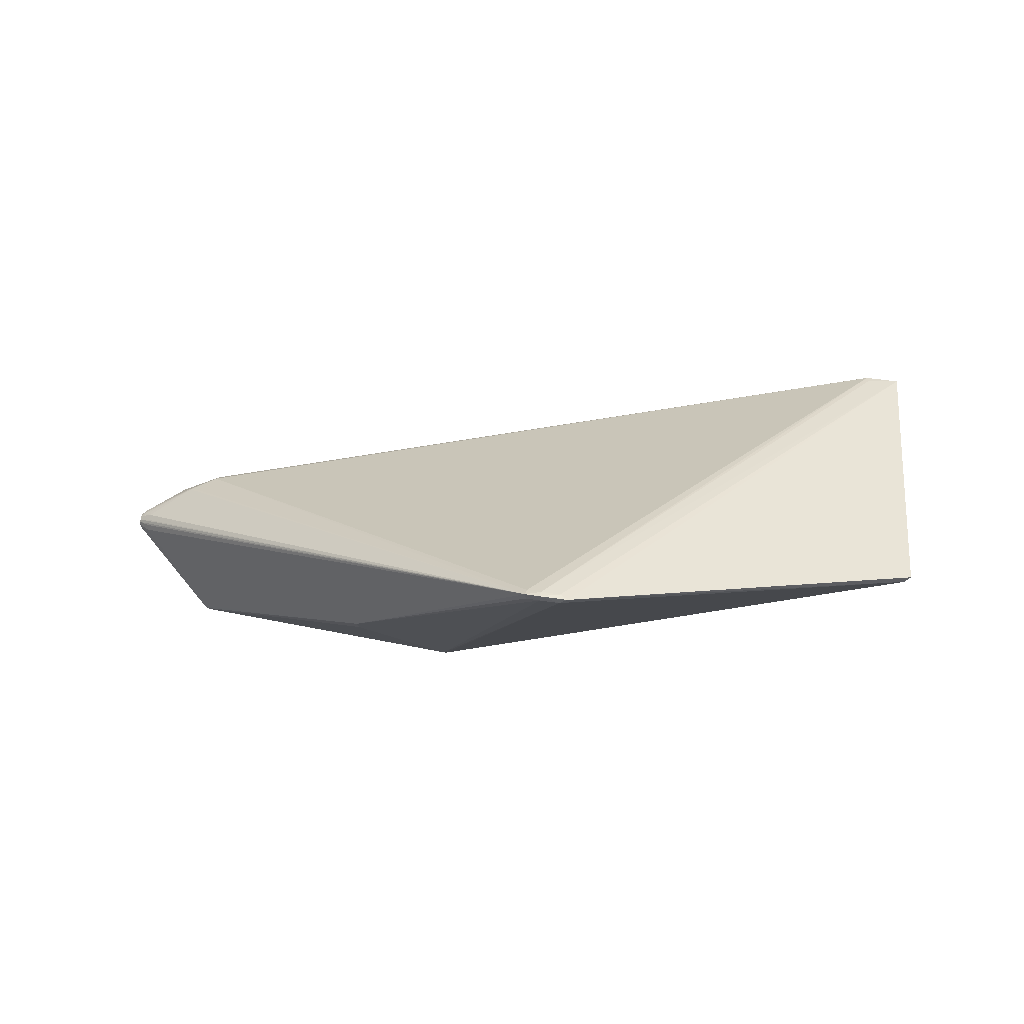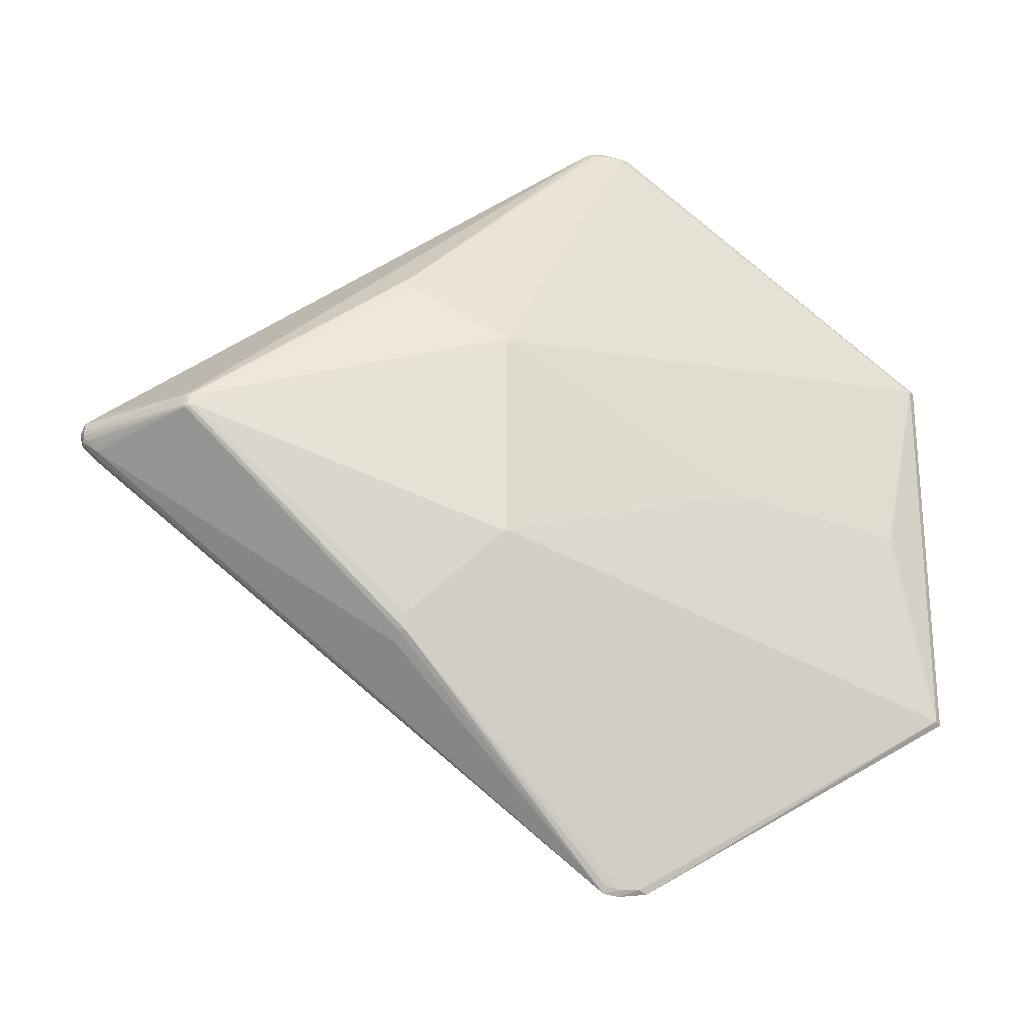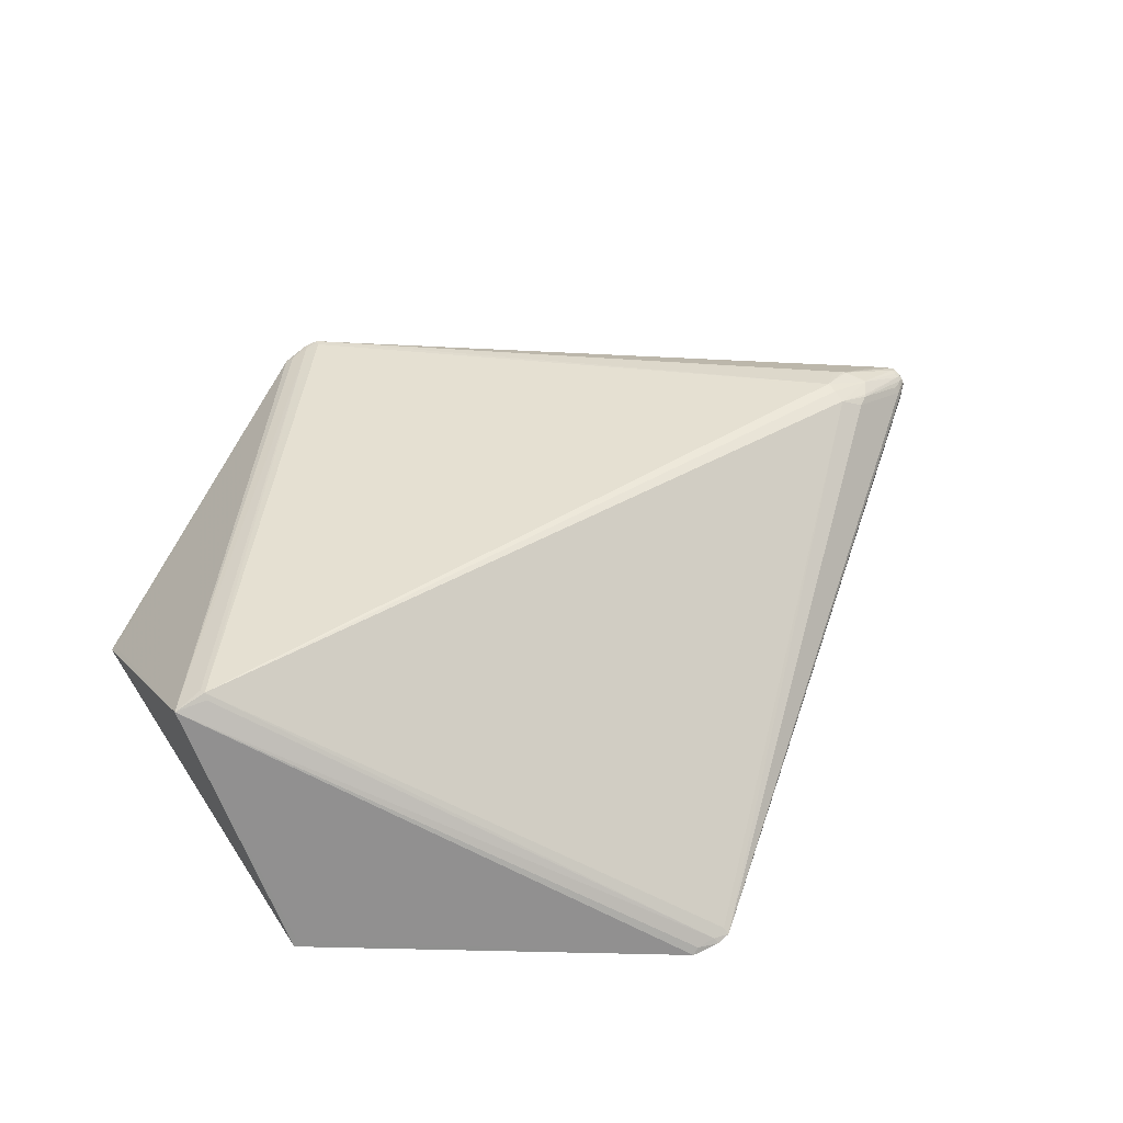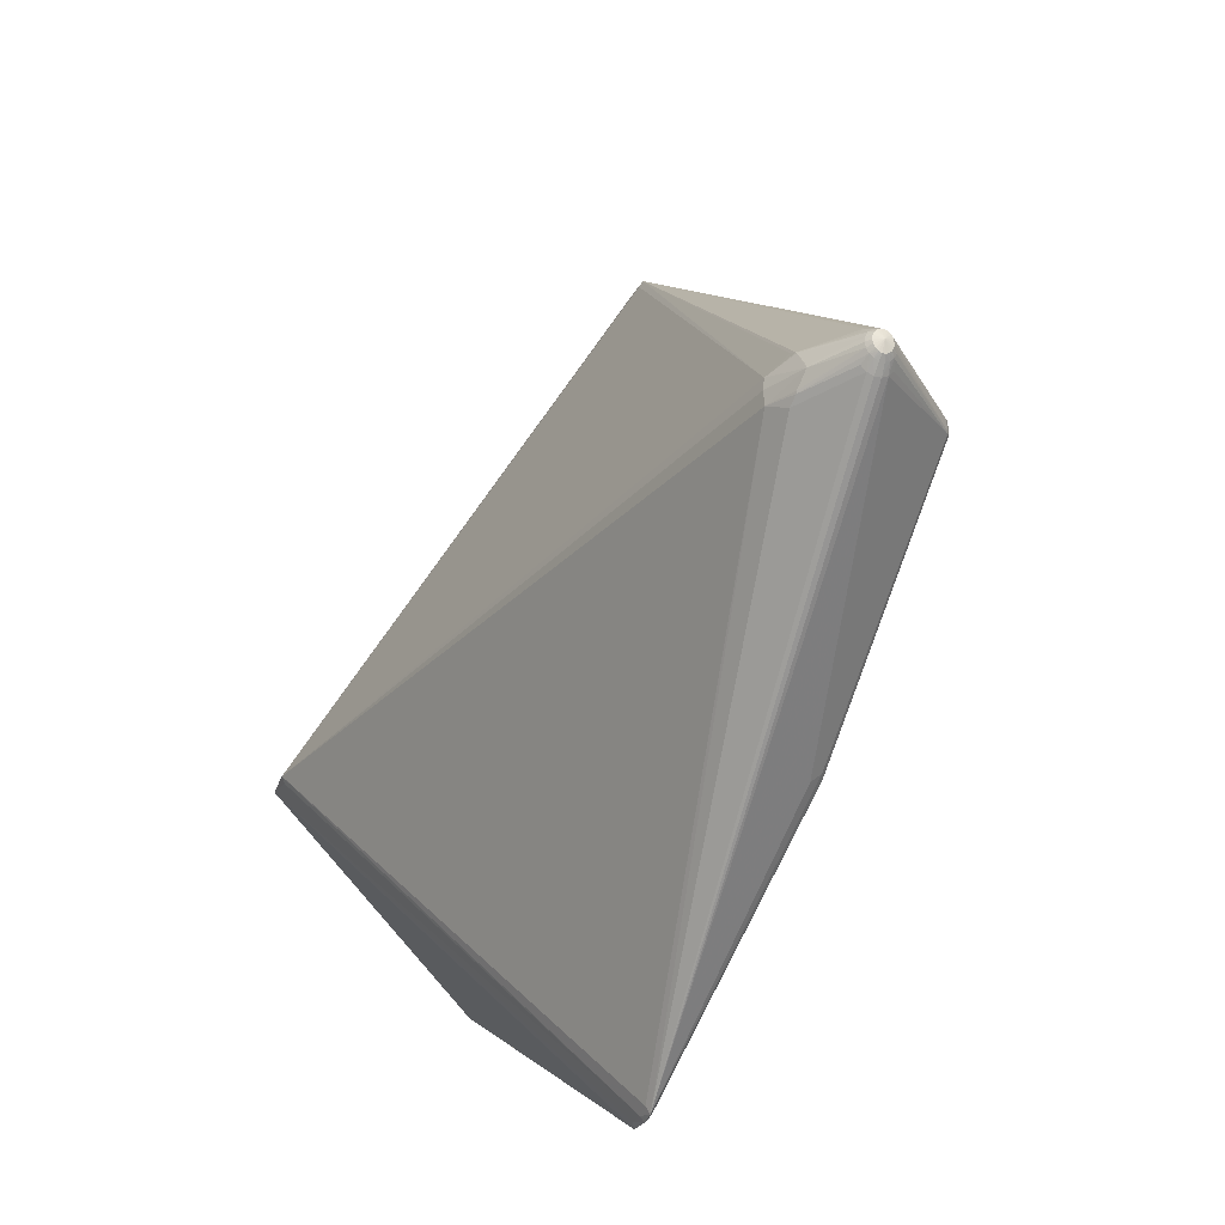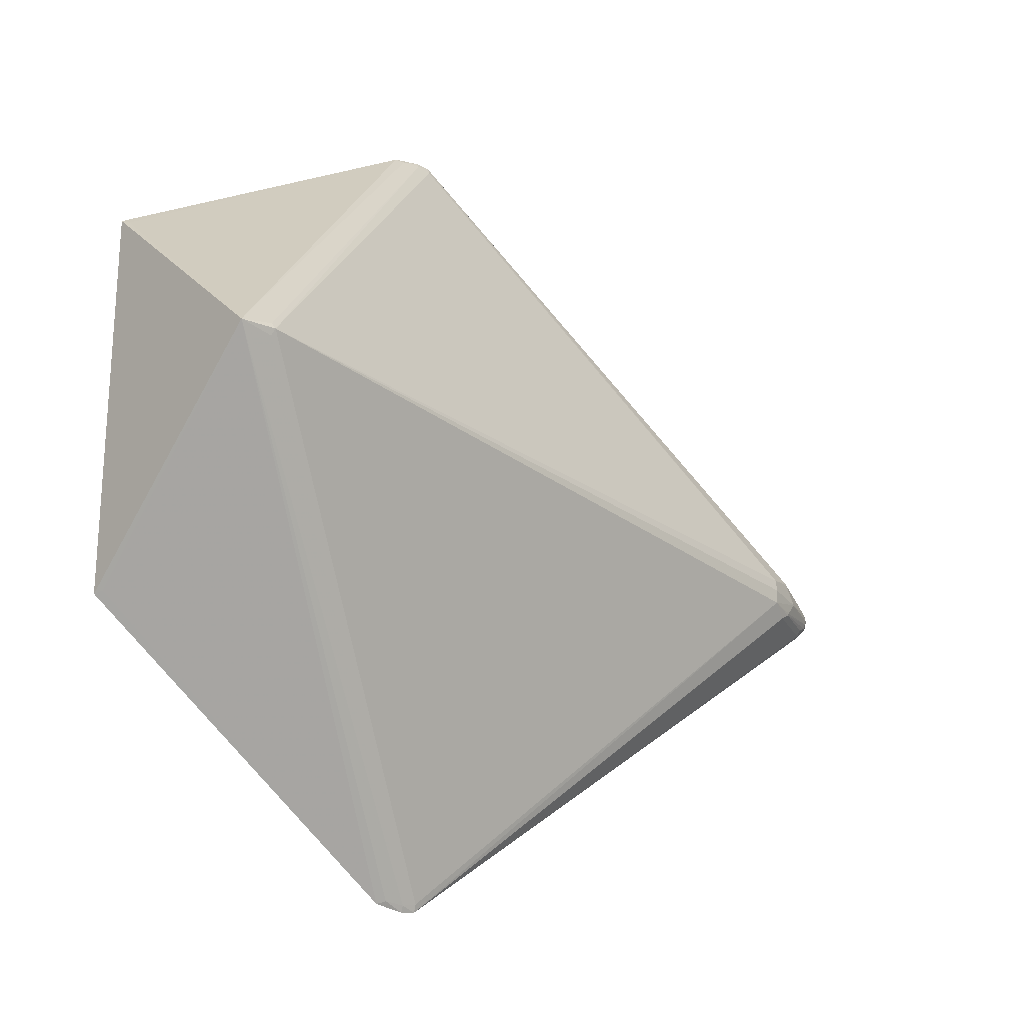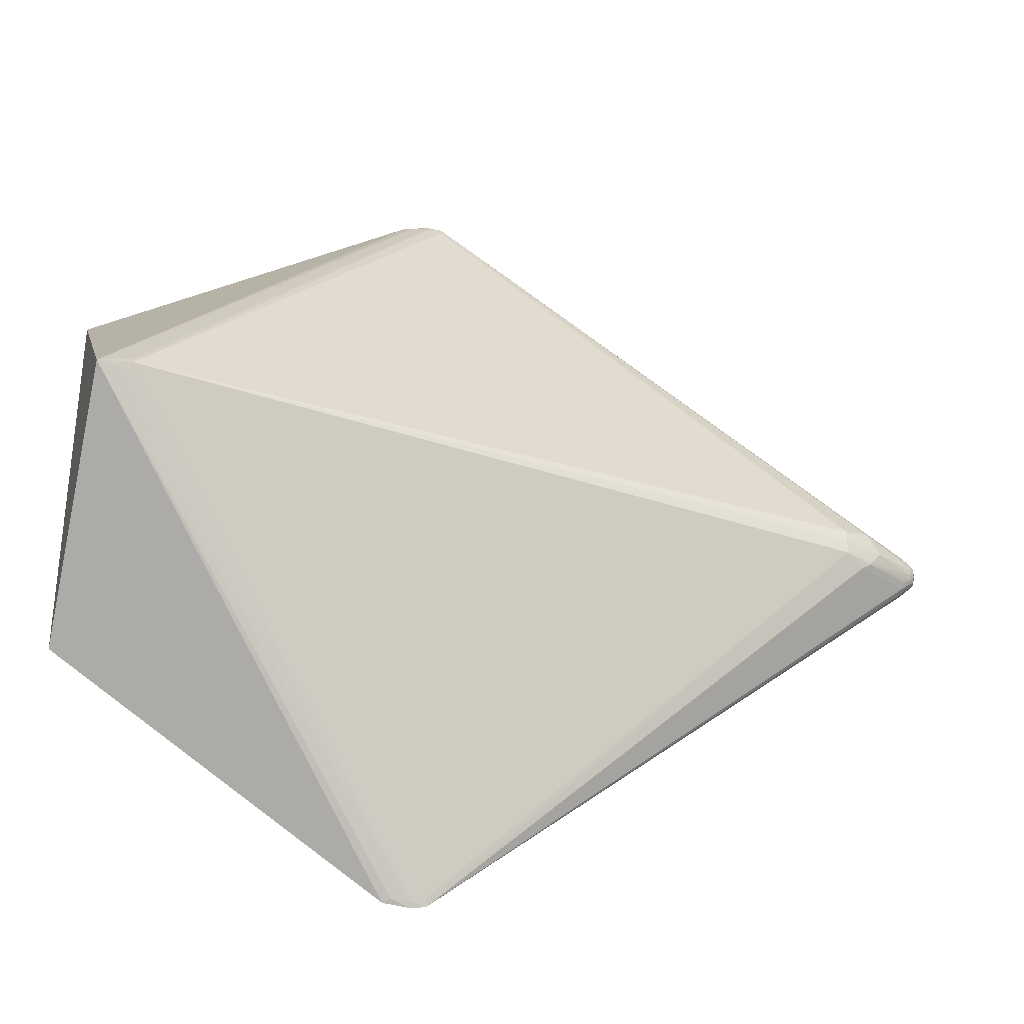
<metadata>
{"format":"obj","ext":"obj","renderer":"f3d","projection":"perspective","resolution":1024,"background":"white","views":[{"elev":2.1,"azim":-172.6,"up":"+Z"},{"elev":-27.2,"azim":160.2,"up":"+Y"},{"elev":62.8,"azim":-32.5,"up":"+Z"},{"elev":-30.4,"azim":64.8,"up":"+Y"},{"elev":-25.3,"azim":-40.7,"up":"+Y"},{"elev":-34.4,"azim":-14.6,"up":"+Y"}]}
</metadata>
<code>
v -0.5851 0.005638 0.2779
v -0.6204 -0.001988 0.2772
v -0.5831 -0.001337 0.2819
v -0.5851 -0.0083 0.2778
v -0.05901 0.1086 -0.06405
v -0.0563 0.1214 -0.06336
v -0.05351 0.1194 -0.06334
v -0.05901 0.1194 -0.06403
v -0.0535 -0.1151 -0.06374
v -0.059 -0.1151 -0.06443
v -0.05629 -0.1172 -0.06376
v -0.059 -0.1043 -0.06441
v 0.2857 -0.004587 -0.0159
v 0.2816 -0.004581 -0.01969
v 0.2766 -0.004578 -0.02205
v 0.2834 -0.006626 -0.01756
v 0.279 -0.006621 -0.02058
v 0.2834 0.008256 -0.01753
v 0.279 0.008261 -0.02055
v 0.2857 0.006211 -0.01589
v 0.2816 0.006217 -0.01967
v 0.2766 0.006221 -0.02203
v 0.2711 0.006222 -0.02272
v -0.5665 8.473e-05 0.01993
v -0.3533 0.0001555 -0.01729
v 0.2659 0.01325 0.1514
v 0.2659 -0.01607 0.1517
v 0.2659 -0.0001066 0.1528
v 0.2868 0.02956 0.1372
v 0.287 -0.02767 0.1397
v 0.2976 0.0234 0.1374
v 0.2981 -0.02022 0.1392
v 0.2995 0.02129 0.1376
v 0.2999 -0.01751 0.1393
v 0.03787 0.1899 -0.02653
v 0.03718 0.207 -0.02099
v 0.04379 -0.2354 -0.004324
v 0.04525 -0.2247 -0.01597
v 0.03704 -0.227 -0.02051
v 0.03773 -0.2099 -0.02599
v -0.001305 -0.2098 -0.02981
v 0.373 0.0009419 0.09572
v 0.3709 0.0009591 0.08545
v 0.3708 -0.003377 0.08604
v 0.3706 -0.007196 0.08774
v 0.3702 -0.01003 0.09035
v 0.3698 -0.01154 0.09356
v 0.3694 -0.01155 0.09697
v 0.369 -0.01005 0.1002
v 0.3687 -0.007221 0.1028
v 0.3685 -0.003408 0.1045
v 0.3684 0.0009259 0.1051
v 0.3685 0.005266 0.1045
v 0.3687 0.009085 0.1028
v 0.369 0.01192 0.1002
v 0.3694 0.01343 0.09701
v 0.3698 0.01344 0.0936
v 0.3702 0.01194 0.09039
v 0.3706 0.00911 0.08776
v 0.3708 0.005297 0.08605
v 0.3662 -0.00529 0.08094
v 0.3659 -0.01038 0.08346
v 0.3654 -0.01416 0.08733
v 0.3648 -0.01618 0.09208
v 0.3641 -0.01619 0.09714
v 0.3635 -0.01419 0.1019
v 0.363 -0.01042 0.1058
v 0.3627 -0.005336 0.1083
v 0.3626 0.0004436 0.1092
v 0.3627 0.006227 0.1083
v 0.363 0.01132 0.1058
v 0.3635 0.0151 0.1019
v 0.3654 0.01512 0.08738
v 0.3659 0.01135 0.0835
v 0.3662 0.006273 0.08096
v 0.3565 -0.01629 0.0783
v 0.3559 -0.02196 0.08353
v 0.355 -0.02499 0.08994
v 0.3542 -0.025 0.09677
v 0.3534 -0.022 0.1032
v 0.3527 -0.01634 0.1084
v 0.3527 0.01628 0.1085
v 0.3534 0.02195 0.1033
v 0.3542 0.02498 0.09686
v 0.355 0.02499 0.09003
v 0.3559 0.02198 0.0836
v -0.6212 0.2164 0.04934
v -0.627 0.2193 0.04245
v -0.6197 0.2171 0.03691
v -0.6169 -0.217 0.03738
v -0.6242 -0.2192 0.04291
v -0.6185 -0.2163 0.04981
v -0.2387 0.4659 0.02775
v -0.2179 0.4674 0.03045
v -0.2022 0.4636 0.03222
v -0.2479 0.4688 0.03149
v -0.2177 0.4732 0.03553
v -0.202 0.471 0.03738
v -0.2399 0.4654 0.03703
v -0.219 0.4669 0.03974
v -0.2033 0.4631 0.04151
v -0.2399 -0.4625 0.03532
v -0.219 -0.464 0.03802
v -0.2033 -0.4602 0.0398
v -0.2479 -0.4659 0.02976
v -0.2176 -0.4704 0.03379
v -0.2019 -0.4682 0.03565
v -0.2387 -0.463 0.02603
v -0.2178 -0.4645 0.02873
v -0.2021 -0.4607 0.03051
v 0.3128 -0.0001935 0.1362
v 0.3128 -0.001846 0.1365
f 88 91 2
f 88 2 87
f 3 2 4
f 89 91 88
f 25 89 8
f 24 89 25
f 24 25 10
f 103 104 3
f 3 4 103
f 103 4 2
f 103 102 106
f 2 102 103
f 3 26 101
f 101 26 98
f 101 100 3
f 98 100 101
f 92 2 91
f 8 89 93
f 5 25 8
f 1 2 3
f 3 100 1
f 1 100 2
f 30 80 32
f 49 48 42
f 110 39 107
f 107 103 106
f 104 103 107
f 107 80 30
f 30 32 27
f 27 107 30
f 104 107 27
f 3 104 27
f 98 26 29
f 105 92 91
f 106 102 105
f 105 108 106
f 105 102 2
f 2 92 105
f 10 108 90
f 24 10 90
f 90 105 91
f 108 105 90
f 91 89 90
f 90 89 24
f 106 108 109
f 109 107 106
f 110 107 109
f 109 39 110
f 88 87 96
f 96 89 88
f 96 93 89
f 96 87 2
f 22 35 36
f 18 36 98
f 98 86 18
f 81 32 80
f 26 112 33
f 34 32 68
f 68 112 34
f 34 27 32
f 112 27 34
f 48 49 66
f 48 66 65
f 28 26 3
f 3 27 28
f 28 112 26
f 28 27 112
f 98 83 84
f 84 56 98
f 98 36 95
f 95 94 98
f 36 94 95
f 97 100 98
f 98 94 97
f 97 94 93
f 93 96 97
f 2 100 99
f 99 96 2
f 100 97 99
f 99 97 96
f 12 9 10
f 12 10 25
f 25 5 12
f 15 39 40
f 40 9 15
f 108 41 40
f 40 109 108
f 39 109 40
f 17 39 15
f 17 16 39
f 35 22 7
f 7 5 8
f 7 12 5
f 9 12 7
f 19 22 36
f 36 18 19
f 20 18 75
f 31 83 98
f 98 29 31
f 31 29 26
f 26 33 31
f 68 32 67
f 32 81 67
f 67 66 49
f 67 81 80
f 80 66 67
f 39 16 38
f 16 77 38
f 38 107 39
f 107 77 78
f 57 56 42
f 42 58 57
f 98 56 57
f 73 57 58
f 74 73 58
f 74 18 86
f 86 73 74
f 54 53 42
f 69 112 68
f 68 51 69
f 10 9 11
f 9 40 11
f 11 40 41
f 11 108 10
f 11 41 108
f 36 35 6
f 35 7 6
f 6 94 36
f 6 7 8
f 8 93 6
f 93 94 6
f 15 9 23
f 9 7 23
f 23 22 15
f 23 7 22
f 14 17 15
f 16 17 14
f 16 14 13
f 37 38 77
f 37 77 107
f 107 38 37
f 107 78 79
f 80 107 79
f 79 66 80
f 79 65 66
f 48 65 64
f 65 79 64
f 64 79 78
f 43 13 20
f 85 86 98
f 98 57 85
f 85 73 86
f 57 73 85
f 59 74 58
f 75 18 59
f 18 74 59
f 59 58 42
f 42 56 55
f 55 54 42
f 54 55 71
f 71 31 33
f 42 53 52
f 52 51 42
f 53 69 52
f 52 69 51
f 50 67 49
f 50 49 42
f 42 51 50
f 68 67 50
f 50 51 68
f 111 33 112
f 21 19 18
f 18 20 21
f 22 19 21
f 20 13 21
f 21 13 14
f 15 22 21
f 21 14 15
f 48 64 47
f 42 48 47
f 47 46 42
f 44 43 42
f 13 43 44
f 76 77 16
f 16 62 76
f 76 62 77
f 77 62 63
f 63 62 46
f 63 78 77
f 63 64 78
f 46 47 63
f 63 47 64
f 16 13 61
f 61 62 16
f 13 44 61
f 42 43 60
f 60 59 42
f 75 59 60
f 60 20 75
f 60 43 20
f 83 31 82
f 82 71 83
f 31 71 82
f 83 71 72
f 72 71 55
f 72 84 83
f 56 84 72
f 72 55 56
f 70 69 53
f 53 54 70
f 54 71 70
f 70 71 33
f 33 111 70
f 112 69 70
f 70 111 112
f 46 62 45
f 42 46 45
f 45 44 42
f 62 61 45
f 45 61 44

</code>
